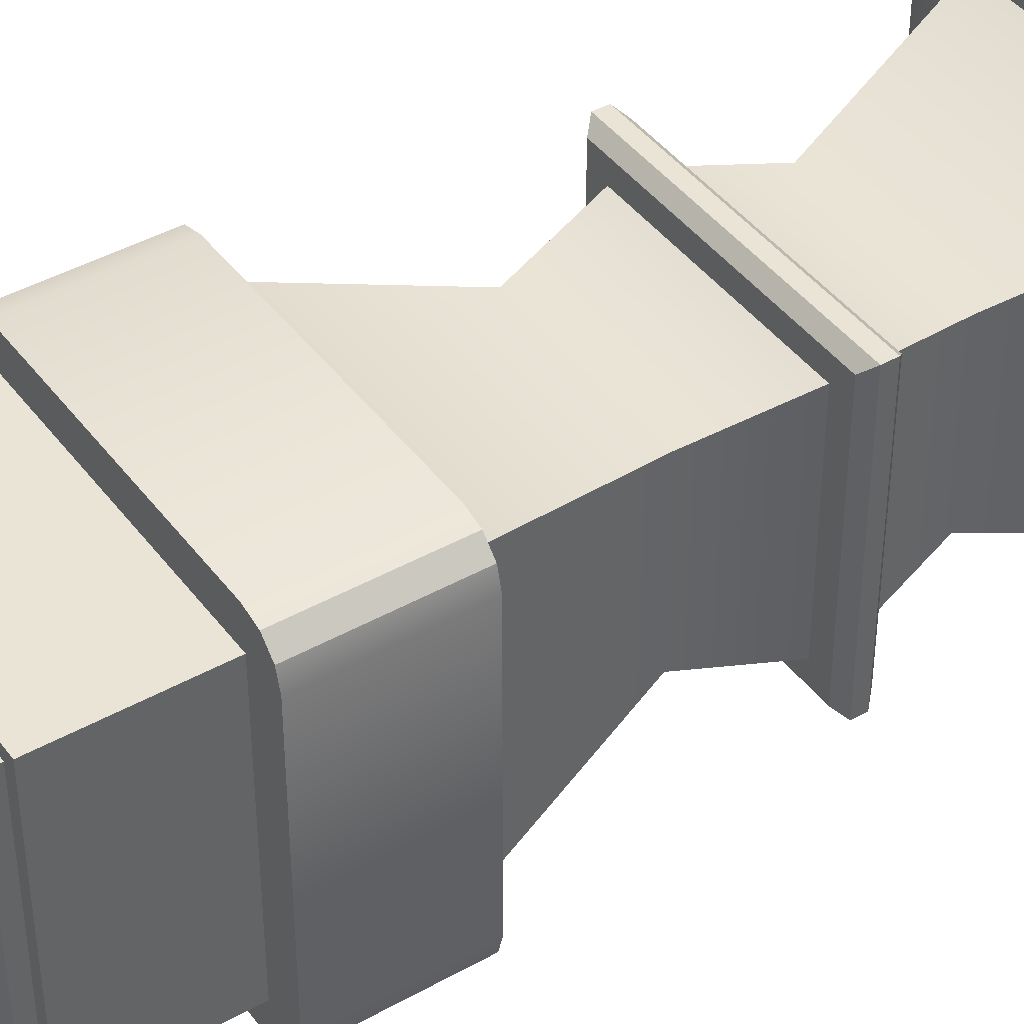
<metadata>
{"format":"obj","ext":"obj","renderer":"f3d","projection":"perspective","resolution":1024,"background":"white","views":[{"elev":42.6,"azim":-123.8,"up":"+Z"}]}
</metadata>
<code>
o DamagedPillar_Cube.003
v -1 0.4167 1
v 0.04437 6.393 -0.9697
v -1 0.4167 -1
v 1 0.4167 -1
v 1 0.4167 1
v -1.568 0 -1.568
v -1.568 0 1.568
v 1.568 0 -1.568
v 1.568 0 1.568
v -1 4.508 -1
v -1 5.492 -1
v -1 6.477 1
v -0.8 6.721 0.8
v -0.8 6.721 -0.8
v -1 6.477 -1
v -1 4.508 1
v -1 5.492 1
v 1 4.508 1
v 1 5.492 1
v -0.64 1.668 0.64
v -0.64 3.256 0.64
v 0.64 1.668 0.64
v 0.64 3.256 0.64
v 1 4.508 -1
v 1 5.492 -1
v 0.64 1.668 -0.64
v 0.64 3.256 -0.64
v -0.64 1.668 -0.64
v -0.64 3.256 -0.64
v -0.9089 6.477 0.9089
v -0.9089 6.579 0.9089
v -0.9089 6.579 -0.9089
v -0.9089 6.477 -0.9089
v 0.9089 6.477 0.9089
v -1.568 0.1281 -1.568
v -1.279 0.4167 -1.279
v -1.529 0.2724 -1.529
v -1.423 0.378 -1.423
v 1.568 0.1281 -1.568
v 1.279 0.4167 -1.279
v 1.529 0.2724 -1.529
v 1.423 0.378 -1.423
v 1.568 0.1281 1.568
v 1.279 0.4167 1.279
v 0.1117 6.069 -0.7471
v 1.529 0.2724 1.529
v 0.1763 6.167 -0.3166
v 1.423 0.378 1.423
v 0.2044 6.511 0.1279
v -1.279 0.4167 1.279
v -1.568 0.1281 1.568
v 0.2716 6.686 0.5259
v -1.423 0.378 1.423
v -1.529 0.2724 1.529
v -0.9862 4.508 1.256
v -1.256 4.508 0.9862
v -1.065 4.508 1.065
v -1.121 4.508 1.22
v -1.22 4.508 1.121
v 1.256 4.508 0.9862
v 0.9862 4.508 1.256
v 1.065 4.508 1.065
v 1.22 4.508 1.121
v 1.121 4.508 1.22
v -1.256 5.492 0.9862
v -0.9862 5.492 1.256
v -1.065 5.492 1.065
v -1.22 5.492 1.121
v -1.121 5.492 1.22
v 0.9862 5.492 1.256
v 1.256 5.492 0.9862
v 1.065 5.492 1.065
v 1.121 5.492 1.22
v 1.22 5.492 1.121
v 0.9862 4.508 -1.256
v 1.256 4.508 -0.9862
v 1.065 4.508 -1.065
v 1.121 4.508 -1.22
v 1.22 4.508 -1.121
v -1.256 4.508 -0.9862
v -0.9862 4.508 -1.256
v -1.065 4.508 -1.065
v -1.22 4.508 -1.121
v -1.121 4.508 -1.22
v 1.256 5.492 -0.9862
v 0.9862 5.492 -1.256
v 1.065 5.492 -1.065
v 1.121 5.492 -1.22
v -0.9862 5.492 -1.256
v -1.256 5.492 -0.9862
v -1.065 5.492 -1.065
v -1.121 5.492 -1.22
v -1.22 5.492 -1.121
v -0.8 2.342 0.8
v -0.8 2.582 0.8
v 0.8 2.342 -0.8
v 0.8 2.582 -0.8
v 0.8 2.582 0.8
v 0.8 2.342 0.8
v -0.8 2.582 -0.8
v -0.8 2.342 -0.8
v -0.9613 2.582 0.9613
v -1.031 2.513 1.031
v -0.9613 2.342 0.9613
v -1.031 2.412 1.031
v -1.031 2.412 -1.031
v -0.9613 2.342 -0.9613
v -0.9613 2.582 -0.9613
v -1.031 2.513 -1.031
v 1.031 2.513 1.031
v 0.9613 2.582 0.9613
v 0.9613 2.342 0.9613
v 1.031 2.412 1.031
v 0.9613 2.342 -0.9613
v 1.031 2.412 -1.031
v 1.031 2.513 -1.031
v 0.9613 2.582 -0.9613
v -0.2349 6.847 0.5813
v -0.2877 6.726 0.1693
v -0.2911 6.869 -0.2451
v -0.3272 6.814 -0.6575
v 0.5856 5.757 -0.8794
v 0.6486 6.023 -0.3932
v 0.6105 6.612 0.07156
v 0.7024 6.621 0.4676
v 0.8 6.593 0.8858
v 0.0719 6.226 -0.8874
v 0.1493 6.057 -0.5472
v 0.1897 6.341 -0.08819
v 0.2344 6.625 0.3298
v 0.3078 6.698 0.7316
v -0.1897 6.909 0.7886
v -0.5667 6.82 0.6448
v -0.2696 6.76 0.3758
v -0.5696 6.875 0.1846
v -0.2886 6.796 -0.03639
v -0.5343 7.128 -0.2465
v -0.3104 6.85 -0.4577
v -0.5709 7.037 -0.6862
v -0.1056 6.438 -0.6868
v -0.05788 6.494 -0.2746
v -0.02822 6.582 0.1502
v 0.04208 6.778 0.5469
v 0.8467 5.646 -0.9732
v 0.8908 5.995 -0.4456
v 0.8434 6.542 0.03606
v 0.9691 6.464 0.4533
v 0.6428 5.795 -0.6494
v 0.6226 6.355 -0.1508
v 0.6477 6.657 0.2762
v 0.7423 6.638 0.6575
v 0.4803 6.662 0.496
v 0.409 6.558 0.1017
v 0.4128 6.036 -0.3543
v 0.3411 5.864 -0.8086
v -0.5835 6.801 0.4163
v -0.545 7.021 -0.03299
v -0.5525 7.106 -0.4673
v -0.1127 6.539 -0.8365
v -0.08188 6.441 -0.4928
v -0.04403 6.531 -0.05793
v 0.002556 6.682 0.3494
v 0.08207 6.805 0.7554
v 0.9022 5.721 -0.7239
v 0.8548 6.322 -0.1916
v 0.8917 6.55 0.2479
v 0.5112 6.688 0.6894
v 0.4398 6.647 0.3047
v 0.4084 6.316 -0.1185
v 0.3922 5.866 -0.596
v 0.2611 6.045 -0.9597
v -0.5626 7.025 -0.8
v -0.6685 7.081 -0.8
v -0.8 7.144 -0.8
v 0.9089 6.5 0.4565
v 0.958 6.477 0.4236
v 0.9481 6.477 0.4544
v 0.9089 6.531 0.2935
v 1.173 5.492 -1.101
v 1.181 5.492 -1.107
v -0.3189 6.838 -0.8
v -0.2716 6.757 -0.8
v 1.246 5.492 -1.024
v -0.4668 6.936 -0.8
v -0.2483 6.721 -0.8
v -0.2053 6.677 -0.834
v 1.212 5.492 -1.13
v 1 6.443 0.5452
v 1 6.44 0.4522
v 1.221 5.471 -1.12
v -0.1515 6.623 -0.8754
v 1.22 5.474 -1.121
v -0.2439 6.909 0.8
v -0.5248 6.888 0.8
v -0.6406 6.898 0.8
v -0.8 6.916 0.8
v -0.1874 6.908 0.8
v -0.173 6.899 0.8
v 0.08983 6.791 0.8
v 0.1371 6.766 0.8
v 0.2249 6.721 0.8
v -0.09772 6.587 -0.9029
v 0.9572 6.477 0.8916
v 0.9089 6.513 0.8898
v 1 6.445 0.8932
v -0.8 6.88 0.7319
v -0.8 6.856 0.6798
v -0.03963 6.477 -0.9089
v -0.0238 6.477 -0.936
v -0.09034 6.579 -0.9089
v 0.01698 6.477 -1
v 0.03529 6.442 -1
v -0.000325 6.477 -0.9685
v 0.9089 6.514 0.6608
v 1 6.446 0.6626
v 0.9589 6.477 0.6618
v 0.08355 6.367 -1
v -0.8 6.867 0.4349
v -0.8 6.875 0.506
v -0.8 6.964 0.2501
v -0.8 6.986 0.1871
v -0.8 7.119 -0.008224
v -0.8 7.146 -0.0465
v -0.8 7.243 -0.2749
v -0.8 7.23 -0.2511
v -0.8 7.145 -0.7387
v -0.8 7.157 -0.7043
v -0.8 7.214 -0.5076
v 0.9089 6.51 0.5075
v 0.953 6.477 0.4678
v 0.3317 6.654 0.8514
v 0.9313 6.477 0.9313
v 0.8864 6.477 1
v 0.8083 6.576 0.9089
v 0.9089 6.504 0.9089
v 1 6.394 1
v 1 5.631 -0.8774
v 1 5.671 -0.7573
v 1 5.585 -1
v 0.4189 6.64 0.8622
v 0.9149 5.613 -1
v 0.5489 6.64 0.8619
v 0.754 6.599 0.8935
v 0.5979 6.626 0.8729
v 0.791 6.58 0.9079
v 0.7945 6.579 0.9089
v 1 5.845 -0.5789
v 1 5.937 -0.475
v 1 6.112 -0.336
v 1 6.225 -0.2215
v 0.9252 6.477 0.02356
v 0.9089 6.477 0.007597
v 0.9089 6.49 0.02605
v 1 6.332 -0.1075
v 1 6.417 0.01212
v 0.9089 6.536 0.2462
v 0.9089 6.533 0.231
v 1 6.444 0.1416
v 1 6.462 0.237
v 0.9818 6.477 0.2389
v 0.9668 6.477 0.1742
v 0.3584 5.997 -1
v 0.2718 6.087 -1
v 0.2141 6.164 -1
v 1 6.442 0.4229
v 0.445 5.927 -1
v 0.5021 5.891 -1
v 0.1265 6.291 -1
v 0.8562 5.661 -1
v 0.8235 5.679 -1
v 0.6376 5.804 -1
v -1 0.4167 1
v -1 0.4167 1
v -1 0.4167 -1
v -1 0.4167 -1
v 1 0.4167 1
v 1 0.4167 1
v 0.3584 5.997 -1
v 0.2718 6.087 -1
v 0.445 5.927 -1
v 0.5021 5.891 -1
v 1 6.444 0.1416
v 1 6.462 0.237
v -0.8 6.721 0.8
v -0.8 6.721 0.8
v -0.8 6.721 0.8
v -0.8 6.721 -0.8
v -0.8 6.721 -0.8
v -0.8 6.721 -0.8
v 0.8235 5.679 -1
v 0.6376 5.804 -1
v -1 5.492 1
v -1 5.492 1
v 1 5.492 1
v 1 5.492 1
v -0.64 1.668 0.64
v 0.64 1.668 0.64
v -0.03963 6.477 -0.9089
v -0.03963 6.477 -0.9089
v -0.09034 6.579 -0.9089
v -0.09034 6.579 -0.9089
v -0.9089 6.579 0.9089
v -0.9089 6.579 0.9089
v -0.9089 6.579 0.9089
v -1.121 4.508 1.22
v -1.121 4.508 1.22
v -1.121 5.492 1.22
v -1.121 5.492 1.22
v -1.529 0.2724 -1.529
v -1.423 0.378 -1.423
v -1.423 0.378 -1.423
v 1.529 0.2724 -1.529
v 1.423 0.378 -1.423
v 1.423 0.378 -1.423
v 1.568 0 1.568
v 1.568 0 1.568
v 1.568 0.1281 1.568
v -1.423 0.378 1.423
v -1.423 0.378 1.423
v -1.529 0.2724 1.529
v 0.9862 4.508 1.256
v 1.121 4.508 1.22
v 1.121 4.508 1.22
v -1.256 5.492 0.9862
v -1.22 5.492 1.121
v -1.22 5.492 1.121
v 1.121 5.492 1.22
v 1.121 5.492 1.22
v 1.22 5.492 1.121
v 1.22 5.492 1.121
v -0.9862 4.508 -1.256
v -1.121 4.508 -1.22
v -1.121 4.508 -1.22
v -1.256 5.492 -0.9862
v -0.9862 5.492 -1.256
v -1.121 5.492 -1.22
v -1.121 5.492 -1.22
v -0.64 3.256 0.64
v -0.8 2.582 0.8
v -0.8 2.582 0.8
v 0.8 2.582 -0.8
v 0.8 2.582 -0.8
v 0.8 2.582 0.8
v 0.8 2.582 0.8
v -0.64 3.256 -0.64
v -0.8 2.582 -0.8
v -0.8 2.582 -0.8
v -1.031 2.412 1.031
v -1.031 2.412 1.031
v -1.031 2.412 1.031
v -1.031 2.412 -1.031
v -1.031 2.412 -1.031
v -1.031 2.412 -1.031
v 1.031 2.412 1.031
v 1.031 2.412 1.031
v 1.031 2.412 1.031
v 1.031 2.412 -1.031
v 1.031 2.412 -1.031
v 1.031 2.412 -1.031
v -1.031 2.513 -1.031
v -1.031 2.513 -1.031
v -1.031 2.513 -1.031
v 1.031 2.513 -1.031
v 1.031 2.513 -1.031
v 1.031 2.513 -1.031
v 0.1897 6.341 -0.08819
v 1 5.631 -0.8774
v 1 5.585 -1
v 1 5.585 -1
v 0.3411 5.864 -0.8086
v -0.6685 7.081 -0.8
v -0.8 7.144 -0.8
v -0.8 7.144 -0.8
v 0.9613 2.342 0.9613
v 0.9613 2.342 0.9613
v 0.9613 2.342 -0.9613
v 0.9613 2.342 -0.9613
v -0.3189 6.838 -0.8
v -0.2716 6.757 -0.8
v 1.256 5.492 -0.9862
v 1.246 5.492 -1.024
v -0.4668 6.936 -0.8
v -0.2483 6.721 -0.8
v -0.2483 6.721 -0.8
v -0.2053 6.677 -0.834
v -0.2439 6.909 0.8
v -0.5248 6.888 0.8
v -0.8 6.916 0.8
v -0.8 6.916 0.8
v -0.1874 6.908 0.8
v -0.173 6.899 0.8
v 0.2249 6.721 0.8
v 0.2249 6.721 0.8
v -0.9089 6.477 -0.9089
v -0.9089 6.477 -0.9089
v -0.0238 6.477 -0.936
v -0.000325 6.477 -0.9685
v 1 6.445 0.8932
v 1 6.446 0.6626
v -0.8 7.243 -0.2749
v -0.8 7.243 -0.2749
v 0.9613 2.582 -0.9613
v 0.9613 2.582 -0.9613
v 0.8083 6.576 0.9089
v 0.9089 6.504 0.9089
v 0.9089 6.504 0.9089
v 0.9481 6.477 0.4544
v 0.953 6.477 0.4678
v 0.3317 6.654 0.8514
v 1 6.394 1
v 1 6.394 1
v 1 5.671 -0.7573
v 1 5.492 -1
v 1 5.492 -1
v 1 6.112 -0.336
v 1 6.225 -0.2215
v 0.9089 6.49 0.02605
v 0.9089 6.533 0.231
v -1.568 0 -1.568
v -1.568 0 -1.568
v 1.568 0 -1.568
v 1.568 0 -1.568
v 1 6.44 0.4522
v 1 6.442 0.4229
v 0.08355 6.367 -1
v 0.1265 6.291 -1
v 0.9149 5.613 -1
v 0.9149 5.613 -1
v 0.8562 5.661 -1
v 1 4.508 1
v 1 4.508 1
v 0.64 3.256 0.64
v -1 4.508 -1
v -1 4.508 -1
v 1 4.508 -1
v 1 4.508 -1
v -0.9089 6.477 0.9089
v -0.9089 6.477 0.9089
v -0.9089 6.579 -0.9089
v -0.9089 6.579 -0.9089
v -0.9089 6.579 -0.9089
v 0.9089 6.477 0.9089
v 0.9089 6.477 0.9089
v -1.568 0.1281 -1.568
v 1.529 0.2724 1.529
v 1.423 0.378 1.423
v 1.423 0.378 1.423
v -1.22 4.508 1.121
v -1.22 4.508 1.121
v -0.9862 5.492 1.256
v 0.9862 5.492 1.256
v -1.568 0 1.568
v -1.568 0 1.568
v 1.121 4.508 -1.22
v 1.121 4.508 -1.22
v 1.22 4.508 -1.121
v 0.9862 5.492 -1.256
v 1.121 5.492 -1.22
v 1.121 5.492 -1.22
v -1.22 5.492 -1.121
v -1.22 5.492 -1.121
v 0.64 1.668 -0.64
v 0.8 2.342 -0.8
v 0.8 2.342 -0.8
v 1.212 5.492 -1.13
v 1.212 5.492 -1.13
v 0.8 2.342 0.8
v 0.8 2.342 0.8
v -0.8 2.342 0.8
v -0.8 2.342 0.8
v -0.8 2.342 -0.8
v -0.8 2.342 -0.8
v -0.9613 2.582 0.9613
v -0.9613 2.582 0.9613
v -1.031 2.513 1.031
v -1.031 2.513 1.031
v -1.031 2.513 1.031
v -0.9613 2.342 -0.9613
v -0.9613 2.342 -0.9613
v -0.9613 2.582 -0.9613
v -0.9613 2.582 -0.9613
v 1.031 2.513 1.031
v 1.031 2.513 1.031
v 1.031 2.513 1.031
v 1.22 4.508 1.121
v 1.22 4.508 1.121
v 0.5856 5.757 -0.8794
v 0.8467 5.646 -0.9732
v -1 4.508 1
v -1 4.508 1
v 0.6105 6.612 0.07156
v -0.1515 6.623 -0.8754
v 1.221 5.471 -1.12
v 1.221 5.471 -1.12
v 1.22 5.474 -1.121
v -0.6406 6.898 0.8
v 0.08983 6.791 0.8
v -0.8 6.88 0.7319
v -0.8 6.856 0.6798
v -0.64 1.668 -0.64
v -0.09772 6.587 -0.9029
v -0.8 6.867 0.4349
v -0.8 6.875 0.506
v -0.8 6.964 0.2501
v -0.8 7.119 -0.008224
v -0.8 7.146 -0.0465
v -0.8 7.145 -0.7387
v -0.8 7.157 -0.7043
v 0.9089 6.514 0.6608
v 0.9089 6.51 0.5075
v 0.5489 6.64 0.8619
v 0.5979 6.626 0.8729
v 0.7945 6.579 0.9089
v 1 5.845 -0.5789
v 0.9089 6.477 0.007597
v 0.9089 6.477 0.007597
v 1 6.332 -0.1075
v 1 6.417 0.01212
v 0.9089 6.531 0.2935
v 0.9089 6.536 0.2462
v 1 0.4167 -1
v 1 0.4167 -1
v 0.9818 6.477 0.2389
v 0.9668 6.477 0.1742
v 0.2141 6.164 -1
v -1 5.492 -1
v -1 5.492 -1
v -1 6.477 -1
v -1 6.477 -1
v 1.568 0.1281 -1.568
v -1.568 0.1281 1.568
v -0.9862 4.508 1.256
v 1.256 5.492 0.9862
v 0.9862 4.508 -1.256
v 0.9613 2.582 0.9613
v 0.9613 2.582 0.9613
v -1.22 4.508 -1.121
v -1.22 4.508 -1.121
v 0.64 3.256 -0.64
v 0.9089 6.5 0.4565
v 0.1371 6.766 0.8
v 0.6428 5.795 -0.6494
v 0.01698 6.477 -1
v 0.01698 6.477 -1
v 0.03529 6.442 -1
v 0.9572 6.477 0.8916
v 0.9589 6.477 0.6618
v -0.8 7.23 -0.2511
v -0.8 7.214 -0.5076
v 0.9313 6.477 0.9313
v 0.9252 6.477 0.02356
v 0.4189 6.64 0.8622
v 1 5.937 -0.475
v -1 6.477 1
v -1 6.477 1
v -0.8 6.986 0.1871
v -1.256 4.508 0.9862
v 1.256 4.508 0.9862
v 1.173 5.492 -1.101
v 1.256 4.508 -0.9862
v -1.256 4.508 -0.9862
v -0.9613 2.342 0.9613
v -0.9613 2.342 0.9613
v 0.958 6.477 0.4236
v 0.8864 6.477 1
v 0.8864 6.477 1
v 1.181 5.492 -1.107
v -0.5626 7.025 -0.8
v 1 6.443 0.5452
v 0.9089 6.513 0.8898
f 272 44 276
f 317 453 315
f 181 379 288
f 531 420 452
f 276 40 521
f 274 50 272
f 35 421 419
f 39 316 422
f 521 36 274
f 8 7 6
f 434 21 490
f 273 297 296
f 387 496 286
f 345 339 21
f 522 500 26
f 343 539 23
f 97 29 27
f 70 292 450
f 5 462 22
f 528 293 554
f 334 56 65
f 28 1 20
f 287 502 221
f 543 394 396
f 438 555 565
f 302 513 552
f 439 385 492
f 555 394 529
f 14 304 13
f 95 432 338
f 441 437 303
f 33 300 298
f 175 509 443
f 246 34 404
f 442 216 407
f 50 447 44
f 318 46 446
f 46 51 317
f 40 447 314
f 48 41 313
f 445 39 41
f 36 314 311
f 42 309 310
f 312 35 309
f 36 319 50
f 38 54 53
f 37 531 54
f 278 527 279
f 416 517 282
f 19 566 17
f 435 433 534
f 431 435 558
f 60 85 71
f 89 413 457
f 80 489 557
f 55 451 66
f 380 294 533
f 292 11 324
f 75 335 86
f 532 306 57
f 306 448 57
f 448 557 57
f 558 485 62
f 485 322 62
f 322 321 62
f 324 325 67
f 325 308 67
f 308 450 67
f 70 327 72
f 327 329 72
f 329 533 72
f 534 454 77
f 454 456 77
f 456 560 77
f 80 537 82
f 537 332 82
f 332 331 82
f 87 381 559
f 567 458 87
f 458 457 87
f 89 336 91
f 336 460 91
f 460 90 91
f 81 337 335
f 84 461 92
f 83 334 93
f 79 495 493
f 459 466 495
f 78 86 88
f 56 326 65
f 59 307 68
f 58 66 69
f 61 328 451
f 64 330 73
f 63 71 74
f 489 431 532
f 338 430 16
f 23 436 18
f 27 10 24
f 22 463 467
f 349 482 476
f 26 472 464
f 296 468 470
f 342 480 100
f 353 363 358
f 99 562 469
f 469 478 471
f 101 20 94
f 96 374 99
f 471 376 96
f 100 474 340
f 348 361 351
f 344 402 342
f 357 483 355
f 473 484 536
f 111 364 403
f 481 103 102
f 479 350 352
f 375 105 104
f 117 109 108
f 377 113 112
f 107 115 114
f 340 535 344
f 2 217 212
f 197 132 193
f 206 196 195
f 118 133 194
f 118 156 133
f 156 218 219
f 135 220 156
f 134 135 156
f 136 135 119
f 157 506 222
f 137 400 225
f 120 157 136
f 138 137 120
f 224 158 549
f 549 158 139
f 138 139 158
f 121 378 184
f 173 174 226
f 127 140 45
f 185 182 121
f 159 191 186
f 2 209 208
f 47 160 141
f 141 138 120
f 160 121 138
f 128 140 160
f 49 161 142
f 142 136 119
f 141 136 161
f 366 141 161
f 52 162 143
f 143 134 118
f 162 119 134
f 130 142 162
f 201 231 131
f 132 197 198
f 143 132 163
f 52 163 131
f 381 494 559
f 164 238 237
f 145 553 247
f 148 145 164
f 487 164 488
f 165 250 249
f 254 165 252
f 146 149 491
f 123 165 145
f 258 251 261
f 166 520 257
f 166 519 520
f 265 259 260
f 147 564 177
f 125 519 166
f 146 150 166
f 147 569 189
f 215 546 205
f 214 126 570
f 230 547 569
f 151 214 229
f 232 233 236
f 570 234 235
f 126 245 513
f 125 167 151
f 244 243 151
f 131 231 240
f 52 167 152
f 124 168 150
f 150 152 125
f 168 52 152
f 153 130 168
f 154 149 123
f 149 153 491
f 129 153 169
f 47 169 154
f 370 542 487
f 170 123 148
f 128 154 170
f 370 128 170
f 171 263 525
f 155 267 266
f 171 45 155
f 268 127 525
f 144 269 270
f 271 122 270
f 180 190 192
f 272 50 44
f 317 51 453
f 379 384 288
f 288 372 371
f 371 172 288
f 172 382 288
f 382 181 288
f 531 444 420
f 276 44 40
f 274 36 50
f 35 530 421
f 39 43 316
f 521 40 36
f 8 9 7
f 434 345 21
f 273 277 297
f 391 390 386
f 391 386 286
f 386 387 286
f 541 497 286
f 497 391 286
f 286 392 541
f 496 388 286
f 345 346 339
f 522 275 500
f 343 341 539
f 97 347 29
f 70 72 294
f 294 292 70
f 292 67 450
f 5 4 462
f 528 526 293
f 334 561 56
f 28 3 1
f 373 287 507
f 287 284 502
f 507 287 508
f 284 389 498
f 207 503 284
f 503 502 284
f 284 498 207
f 228 508 287
f 548 401 228
f 505 223 287
f 223 548 287
f 502 504 221
f 221 505 287
f 548 228 287
f 396 397 543
f 543 529 394
f 394 299 396
f 565 550 442
f 442 438 565
f 512 511 552
f 409 393 302
f 393 285 302
f 243 512 245
f 512 552 513
f 245 512 513
f 552 409 302
f 202 301 492
f 301 439 492
f 439 289 385
f 289 383 385
f 555 438 394
f 14 440 304
f 95 98 432
f 441 395 437
f 33 32 300
f 204 406 443
f 443 515 175
f 515 253 418
f 175 515 178
f 418 256 178
f 175 510 509
f 509 204 443
f 418 178 515
f 246 31 30
f 30 34 246
f 34 405 404
f 524 551 516
f 516 442 407
f 442 550 203
f 216 442 203
f 216 408 407
f 407 176 524
f 176 523 524
f 524 516 407
f 50 319 447
f 318 320 46
f 46 320 51
f 40 44 447
f 48 445 41
f 445 43 39
f 36 40 314
f 42 312 309
f 312 530 35
f 36 311 319
f 38 37 54
f 37 444 531
f 290 429 427
f 427 369 414
f 414 527 291
f 527 15 426
f 414 291 290
f 15 544 545
f 545 425 15
f 425 426 15
f 427 414 290
f 280 527 278
f 280 281 527
f 281 291 527
f 426 264 527
f 264 279 527
f 423 188 295
f 188 399 295
f 399 398 410
f 410 295 399
f 295 25 412
f 25 368 367
f 412 514 295
f 514 248 295
f 25 367 412
f 423 295 424
f 424 295 416
f 282 283 424
f 248 415 295
f 415 416 295
f 518 282 517
f 282 424 416
f 411 566 19
f 566 12 17
f 82 331 433
f 331 534 433
f 534 77 435
f 77 560 435
f 560 558 435
f 558 62 431
f 60 76 85
f 89 91 11
f 11 413 89
f 413 87 457
f 80 82 433
f 433 489 80
f 489 57 557
f 55 61 451
f 380 87 413
f 413 294 380
f 294 72 533
f 91 90 11
f 90 324 11
f 324 67 292
f 75 81 335
f 87 380 381
f 559 567 87
f 567 465 458
f 81 333 337
f 84 538 461
f 83 561 334
f 493 183 85
f 85 76 493
f 76 79 493
f 495 79 455
f 455 459 495
f 78 75 86
f 56 449 326
f 59 305 307
f 58 55 66
f 61 323 328
f 64 486 330
f 63 60 71
f 62 321 431
f 321 532 431
f 532 57 489
f 338 432 430
f 23 539 436
f 27 29 10
f 22 462 463
f 349 354 482
f 26 500 472
f 296 297 468
f 342 402 480
f 353 360 363
f 99 374 562
f 469 562 478
f 101 28 20
f 96 376 374
f 471 478 376
f 100 480 474
f 348 477 361
f 344 535 402
f 357 365 483
f 473 475 484
f 111 110 364
f 481 362 103
f 479 563 350
f 375 356 105
f 117 116 109
f 377 359 113
f 107 106 115
f 340 474 535
f 211 213 212
f 213 2 212
f 195 194 133
f 133 499 195
f 499 206 195
f 194 193 118
f 193 132 118
f 118 134 156
f 499 133 219
f 133 156 219
f 556 220 135
f 220 218 156
f 134 119 135
f 136 157 135
f 222 556 157
f 556 135 157
f 225 506 137
f 506 157 137
f 120 137 157
f 138 158 137
f 224 137 158
f 226 227 139
f 227 549 139
f 138 121 139
f 184 568 139
f 139 121 184
f 226 139 173
f 139 568 173
f 127 159 140
f 182 378 121
f 121 140 185
f 140 159 186
f 185 140 186
f 159 501 191
f 210 501 159
f 159 127 208
f 127 2 208
f 2 213 209
f 208 210 159
f 47 128 160
f 141 160 138
f 160 140 121
f 128 45 140
f 49 366 161
f 142 161 136
f 141 120 136
f 366 47 141
f 52 130 162
f 143 162 134
f 162 142 119
f 130 49 142
f 131 163 201
f 163 199 200
f 201 163 200
f 198 199 163
f 163 132 198
f 143 118 132
f 52 143 163
f 239 428 237
f 428 488 237
f 488 164 237
f 247 238 164
f 164 145 247
f 148 123 145
f 487 542 164
f 249 553 145
f 145 165 249
f 254 250 165
f 165 146 252
f 146 417 252
f 252 251 255
f 255 254 252
f 146 165 149
f 123 149 165
f 261 260 259
f 258 255 251
f 261 259 258
f 257 417 146
f 146 166 257
f 260 564 265
f 564 147 265
f 147 189 265
f 166 150 125
f 125 540 519
f 146 124 150
f 215 547 546
f 214 151 126
f 547 215 569
f 569 147 230
f 147 177 230
f 540 125 229
f 125 151 229
f 236 205 232
f 205 546 232
f 570 126 234
f 513 234 126
f 126 243 245
f 125 152 167
f 126 151 243
f 151 167 244
f 167 242 244
f 240 242 167
f 167 131 240
f 52 131 167
f 124 153 168
f 150 168 152
f 168 130 52
f 153 49 130
f 154 169 149
f 149 169 153
f 129 49 153
f 47 129 169
f 370 170 542
f 170 154 123
f 128 47 154
f 370 45 128
f 171 262 263
f 262 171 155
f 155 122 267
f 266 262 155
f 171 127 45
f 268 217 127
f 217 2 127
f 127 171 525
f 144 241 269
f 267 122 271
f 122 144 270
f 192 187 180
f 180 179 190

</code>
